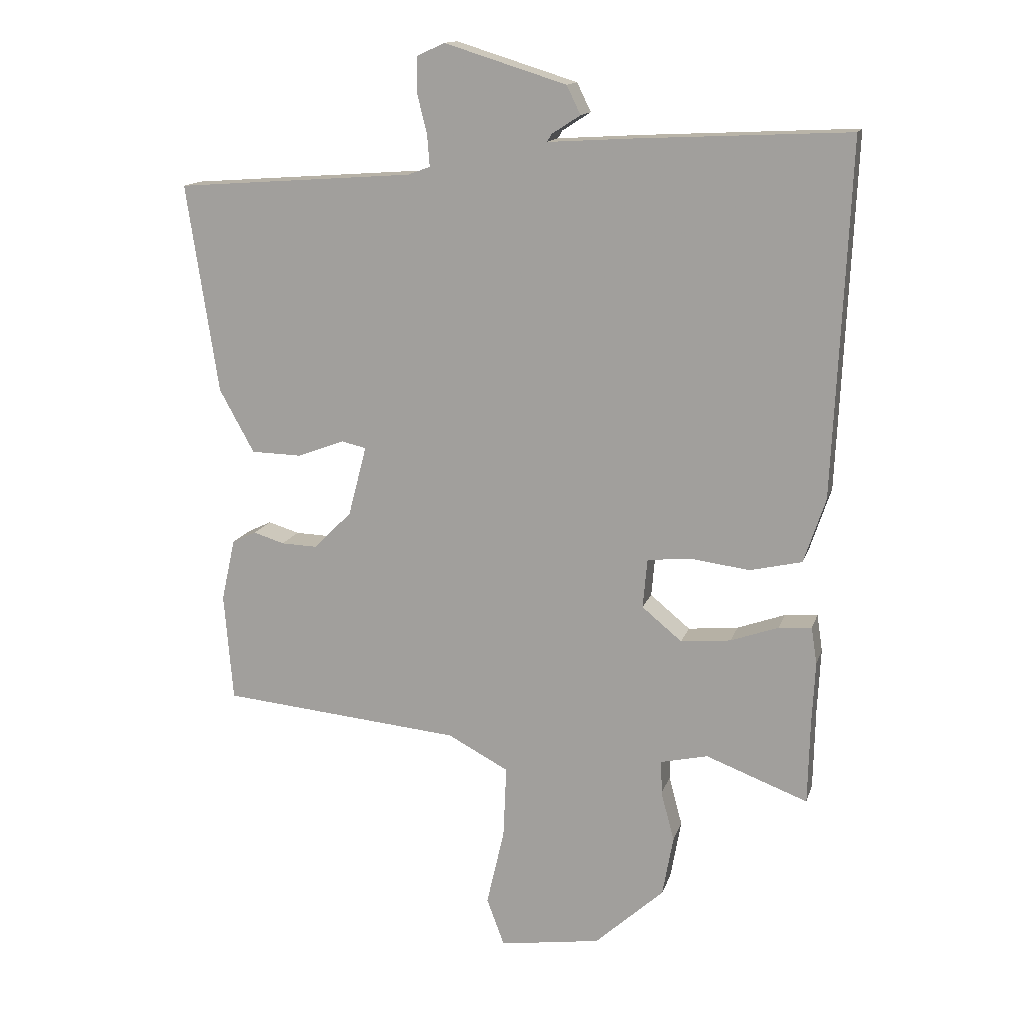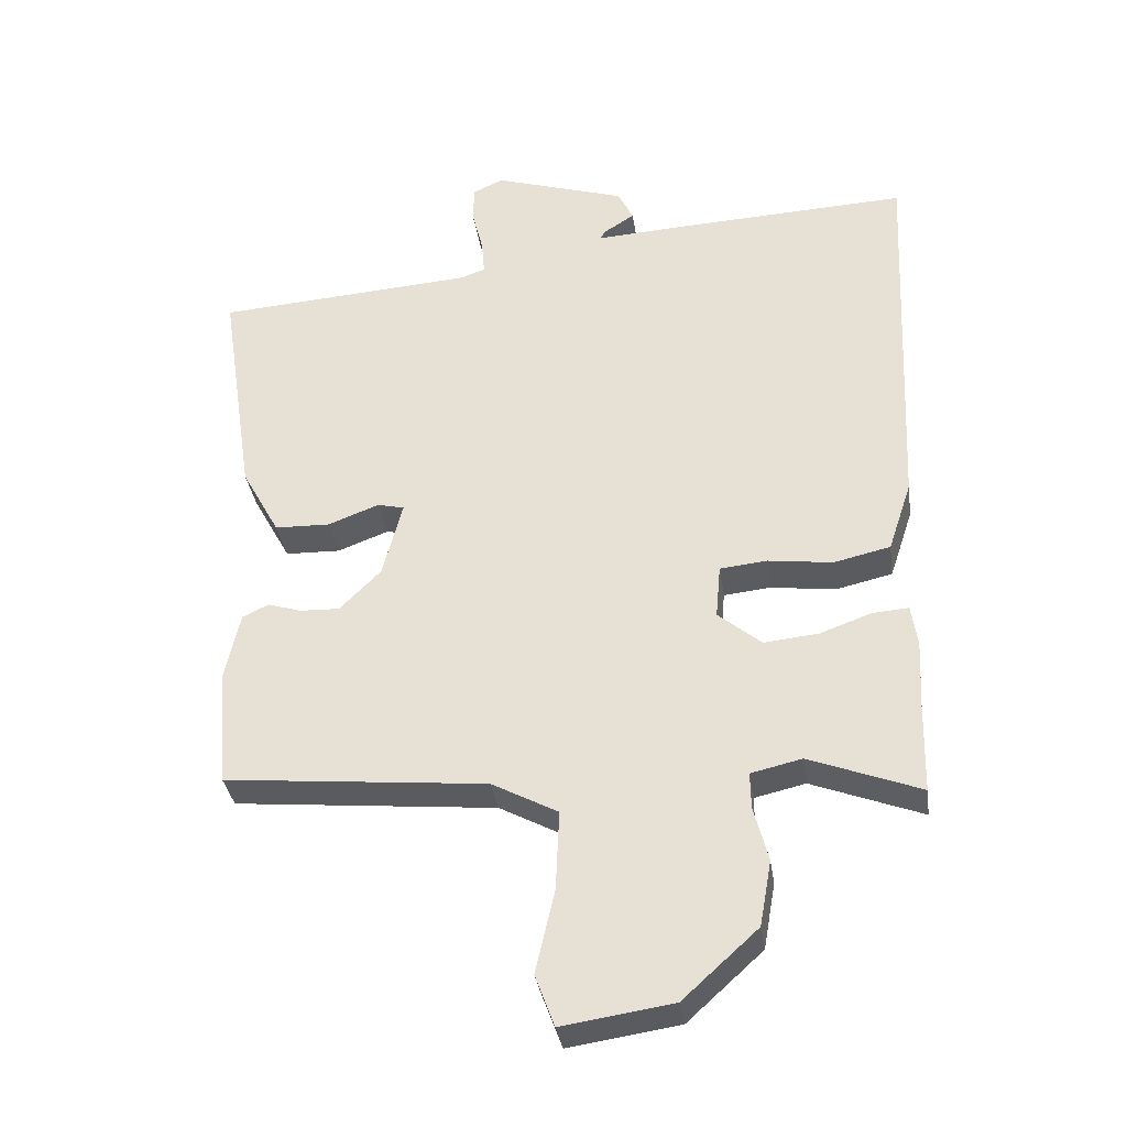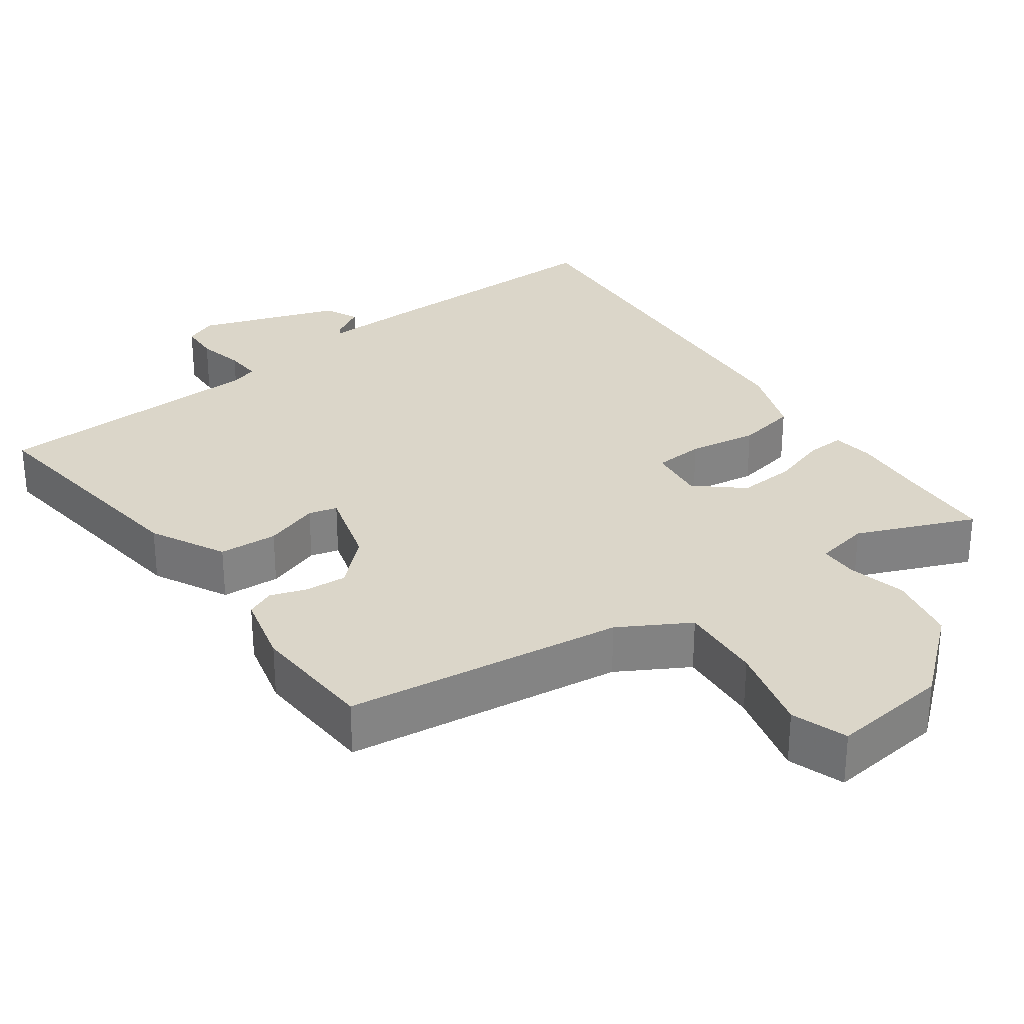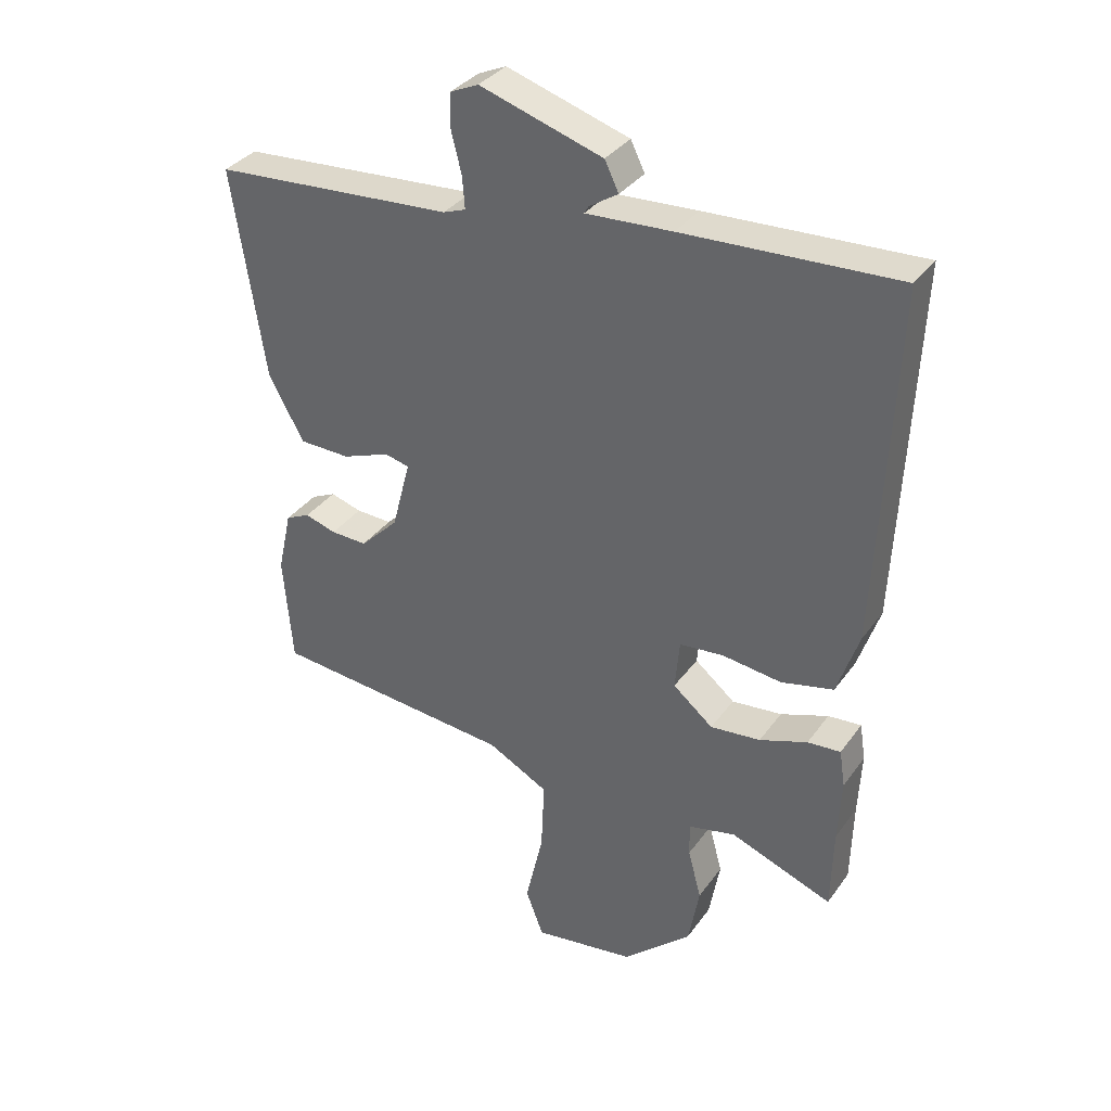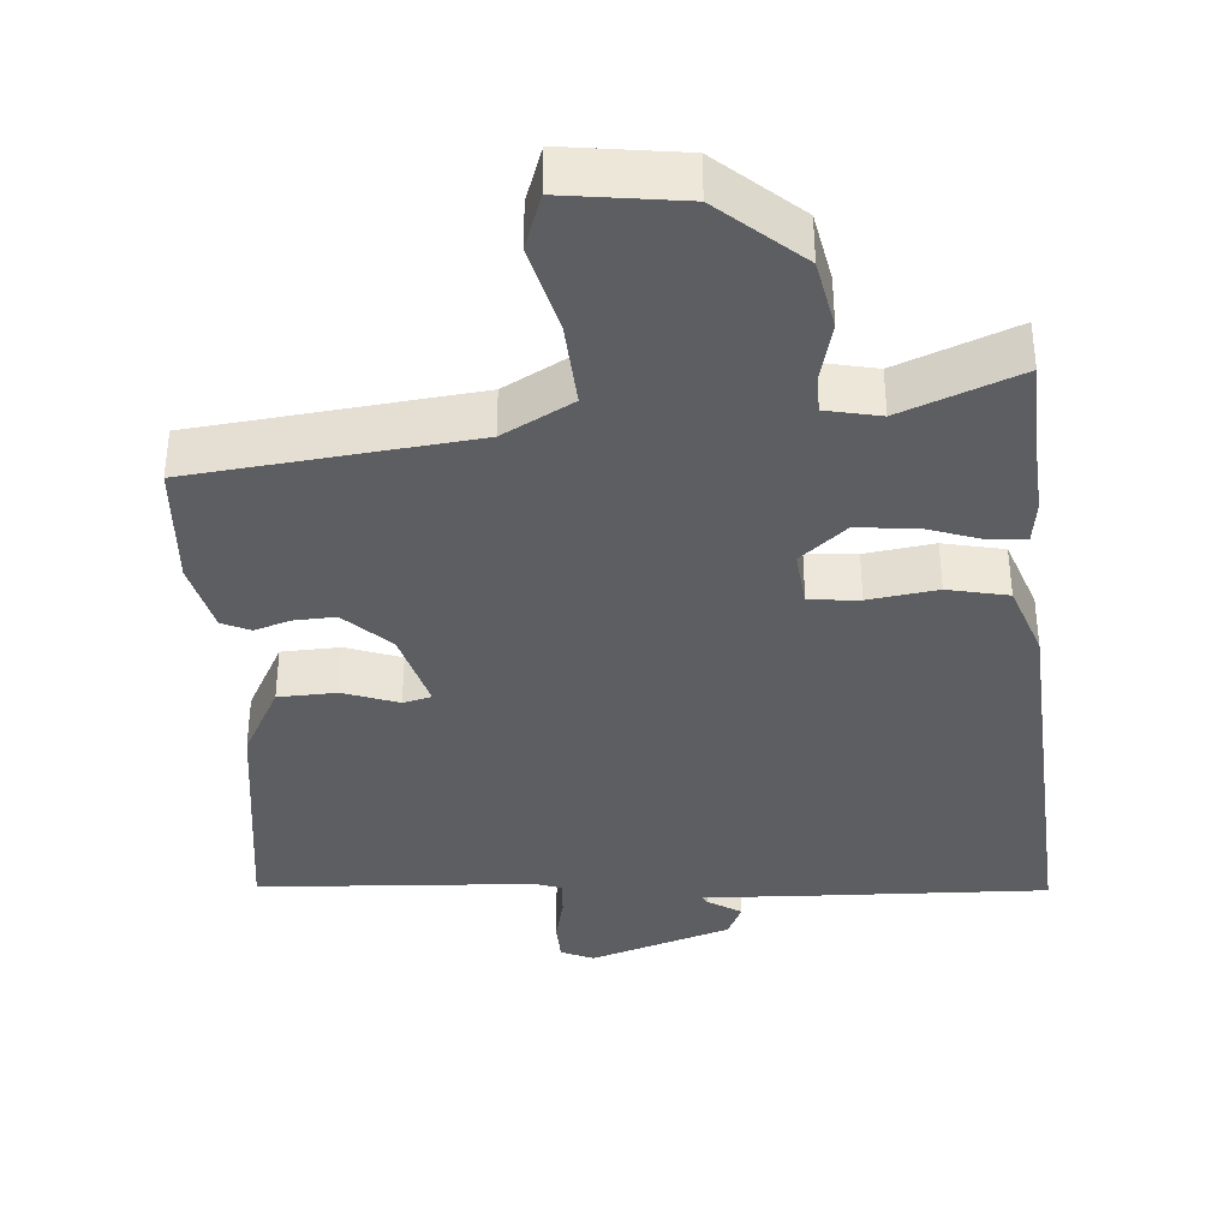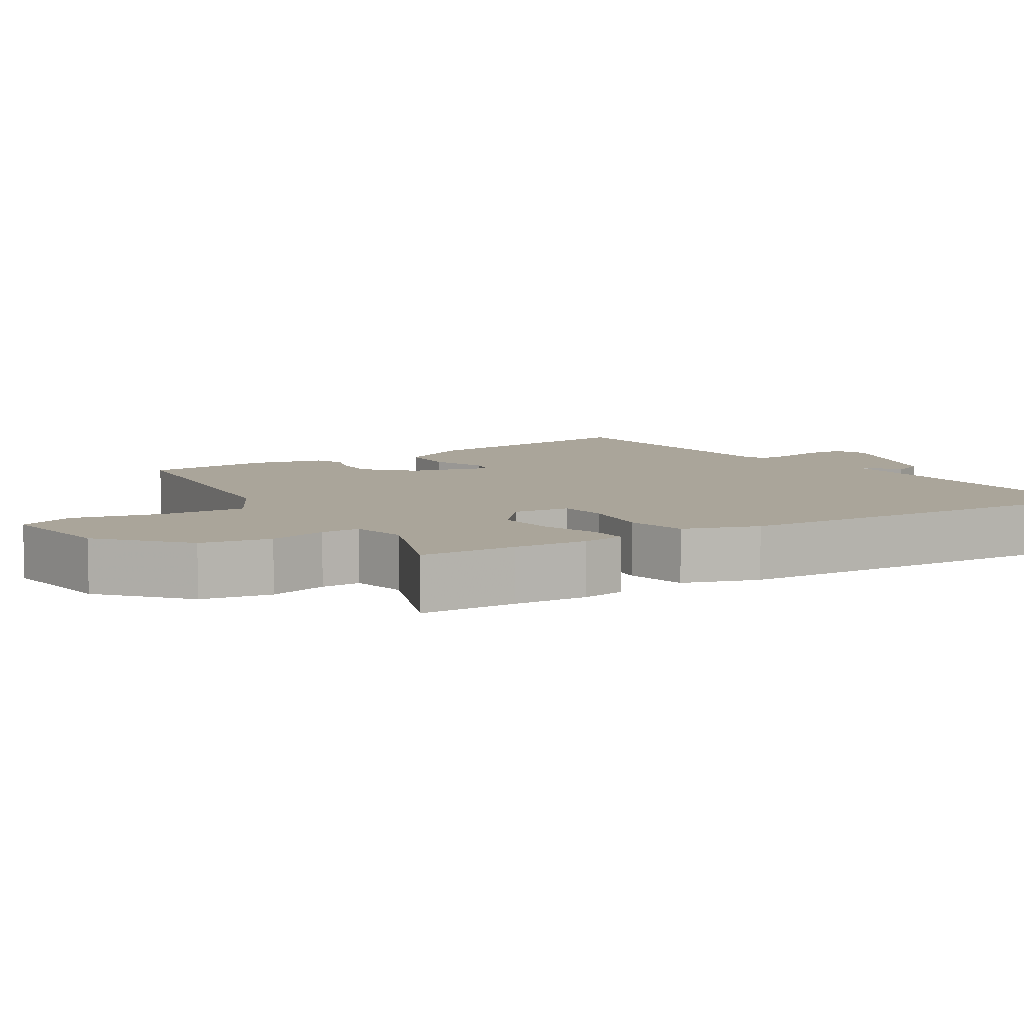
<metadata>
{"format":"obj","ext":"obj","renderer":"f3d","projection":"perspective","resolution":1024,"background":"white","views":[{"elev":14.3,"azim":-165.2,"up":"+Z"},{"elev":-34.1,"azim":-171.8,"up":"+Z"},{"elev":29.7,"azim":145.8,"up":"+Y"},{"elev":34.8,"azim":-149.4,"up":"+Z"},{"elev":-37.5,"azim":-174.8,"up":"+Y"},{"elev":7.6,"azim":-121.8,"up":"+Y"}]}
</metadata>
<code>
v -0.5 0.07 -0.515
v -0.503 0.07 -0.384
v -0.508 0.07 -0.284
v -0.499 0.07 -0.226
v -0.447 0.07 -0.23
v -0.372 0.07 -0.257
v -0.293 0.07 -0.265
v -0.23 0.07 -0.213
v -0.237 0.07 -0.135
v -0.305 0.07 -0.128
v -0.399 0.07 -0.14
v -0.481 0.07 -0.121
v -0.515 0.07 -0.019
v -0.54 0.07 0.538
v -0.206 0.07 0.522
v -0.071 0.07 0.514
v -0.078 0.07 0.526
v -0.123 0.07 0.555
v -0.101 0.07 0.6
v 0.091 0.07 0.66
v 0.135 0.07 0.64
v 0.136 0.07 0.586
v 0.12 0.07 0.522
v 0.116 0.07 0.472
v 0.151 0.07 0.459
v 0.527 0.07 0.432
v 0.477 0.07 0.102
v 0.422 0.07 0.002
v 0.342 0.07 0
v 0.268 0.07 0.028
v 0.229 0.07 0.019
v 0.258 0.07 -0.092
v 0.318 0.07 -0.152
v 0.375 0.07 -0.15
v 0.424 0.07 -0.135
v 0.462 0.07 -0.153
v 0.484 0.07 -0.252
v 0.47 0.07 -0.423
v 0.09 0.07 -0.459
v -0.006 0.07 -0.51
v -0.001 0.07 -0.624
v 0.027 0.07 -0.746
v -0.001 0.07 -0.821
v -0.161 0.07 -0.797
v -0.27 0.07 -0.698
v -0.287 0.07 -0.603
v -0.266 0.07 -0.524
v -0.265 0.07 -0.471
v -0.339 0.07 -0.454
v -0.5 0 -0.515
v -0.503 0 -0.384
v -0.508 0 -0.284
v -0.499 0 -0.226
v -0.447 0 -0.23
v -0.372 0 -0.257
v -0.293 0 -0.265
v -0.23 0 -0.213
v -0.237 0 -0.135
v -0.305 0 -0.128
v -0.399 0 -0.14
v -0.481 0 -0.121
v -0.515 0 -0.019
v -0.54 0 0.538
v -0.206 0 0.522
v -0.071 0 0.514
v -0.078 0 0.526
v -0.123 0 0.555
v -0.101 0 0.6
v 0.091 0 0.66
v 0.135 0 0.64
v 0.136 0 0.586
v 0.12 0 0.522
v 0.116 0 0.472
v 0.151 0 0.459
v 0.527 0 0.432
v 0.477 0 0.102
v 0.422 0 0.002
v 0.342 0 0
v 0.268 0 0.028
v 0.229 0 0.019
v 0.258 0 -0.092
v 0.318 0 -0.152
v 0.375 0 -0.15
v 0.424 0 -0.135
v 0.462 0 -0.153
v 0.484 0 -0.252
v 0.47 0 -0.423
v 0.09 0 -0.459
v -0.006 0 -0.51
v -0.001 0 -0.624
v 0.027 0 -0.746
v -0.001 0 -0.821
v -0.161 0 -0.797
v -0.27 0 -0.698
v -0.287 0 -0.603
v -0.266 0 -0.524
v -0.265 0 -0.471
v -0.339 0 -0.454
f 45 46 47
f 44 45 47
f 43 44 47
f 42 43 47
f 41 42 47
f 40 41 47 48
f 39 40 48 49
f 38 39 49
f 37 38 49
f 36 37 49
f 35 36 49
f 34 35 49
f 28 29 30
f 27 28 30
f 26 27 30
f 25 26 30
f 24 25 30 31
f 21 22 23
f 20 21 23
f 19 20 23
f 18 19 23
f 17 18 23
f 16 17 23 24
f 16 24 31
f 15 16 31
f 14 15 31
f 13 14 31
f 12 13 31
f 11 12 31
f 10 11 31
f 4 5 6
f 3 4 6
f 2 3 6
f 2 6 7
f 1 2 7
f 49 1 7
f 34 49 7
f 33 34 7
f 9 10 31 32
f 8 9 32 33
f 7 8 33
f 96 95 94
f 96 94 93
f 96 93 92
f 96 92 91
f 96 91 90
f 97 96 90 89
f 98 97 89 88
f 98 88 87
f 98 87 86
f 98 86 85
f 98 85 84
f 98 84 83
f 79 78 77
f 79 77 76
f 79 76 75
f 79 75 74
f 80 79 74 73
f 72 71 70
f 72 70 69
f 72 69 68
f 72 68 67
f 72 67 66
f 73 72 66 65
f 80 73 65
f 80 65 64
f 80 64 63
f 80 63 62
f 80 62 61
f 80 61 60
f 80 60 59
f 55 54 53
f 55 53 52
f 55 52 51
f 56 55 51
f 56 51 50
f 56 50 98
f 56 98 83
f 56 83 82
f 81 80 59 58
f 82 81 58 57
f 82 57 56
f 1 50 51 2
f 2 51 52 3
f 3 52 53 4
f 4 53 54 5
f 5 54 55 6
f 6 55 56 7
f 7 56 57 8
f 8 57 58 9
f 9 58 59 10
f 10 59 60 11
f 11 60 61 12
f 12 61 62 13
f 13 62 63 14
f 14 63 64 15
f 15 64 65 16
f 16 65 66 17
f 17 66 67 18
f 18 67 68 19
f 19 68 69 20
f 20 69 70 21
f 21 70 71 22
f 22 71 72 23
f 23 72 73 24
f 24 73 74 25
f 25 74 75 26
f 26 75 76 27
f 27 76 77 28
f 28 77 78 29
f 29 78 79 30
f 30 79 80 31
f 31 80 81 32
f 32 81 82 33
f 33 82 83 34
f 34 83 84 35
f 35 84 85 36
f 36 85 86 37
f 37 86 87 38
f 38 87 88 39
f 39 88 89 40
f 40 89 90 41
f 41 90 91 42
f 42 91 92 43
f 43 92 93 44
f 44 93 94 45
f 45 94 95 46
f 46 95 96 47
f 47 96 97 48
f 48 97 98 49
f 49 98 50 1

</code>
